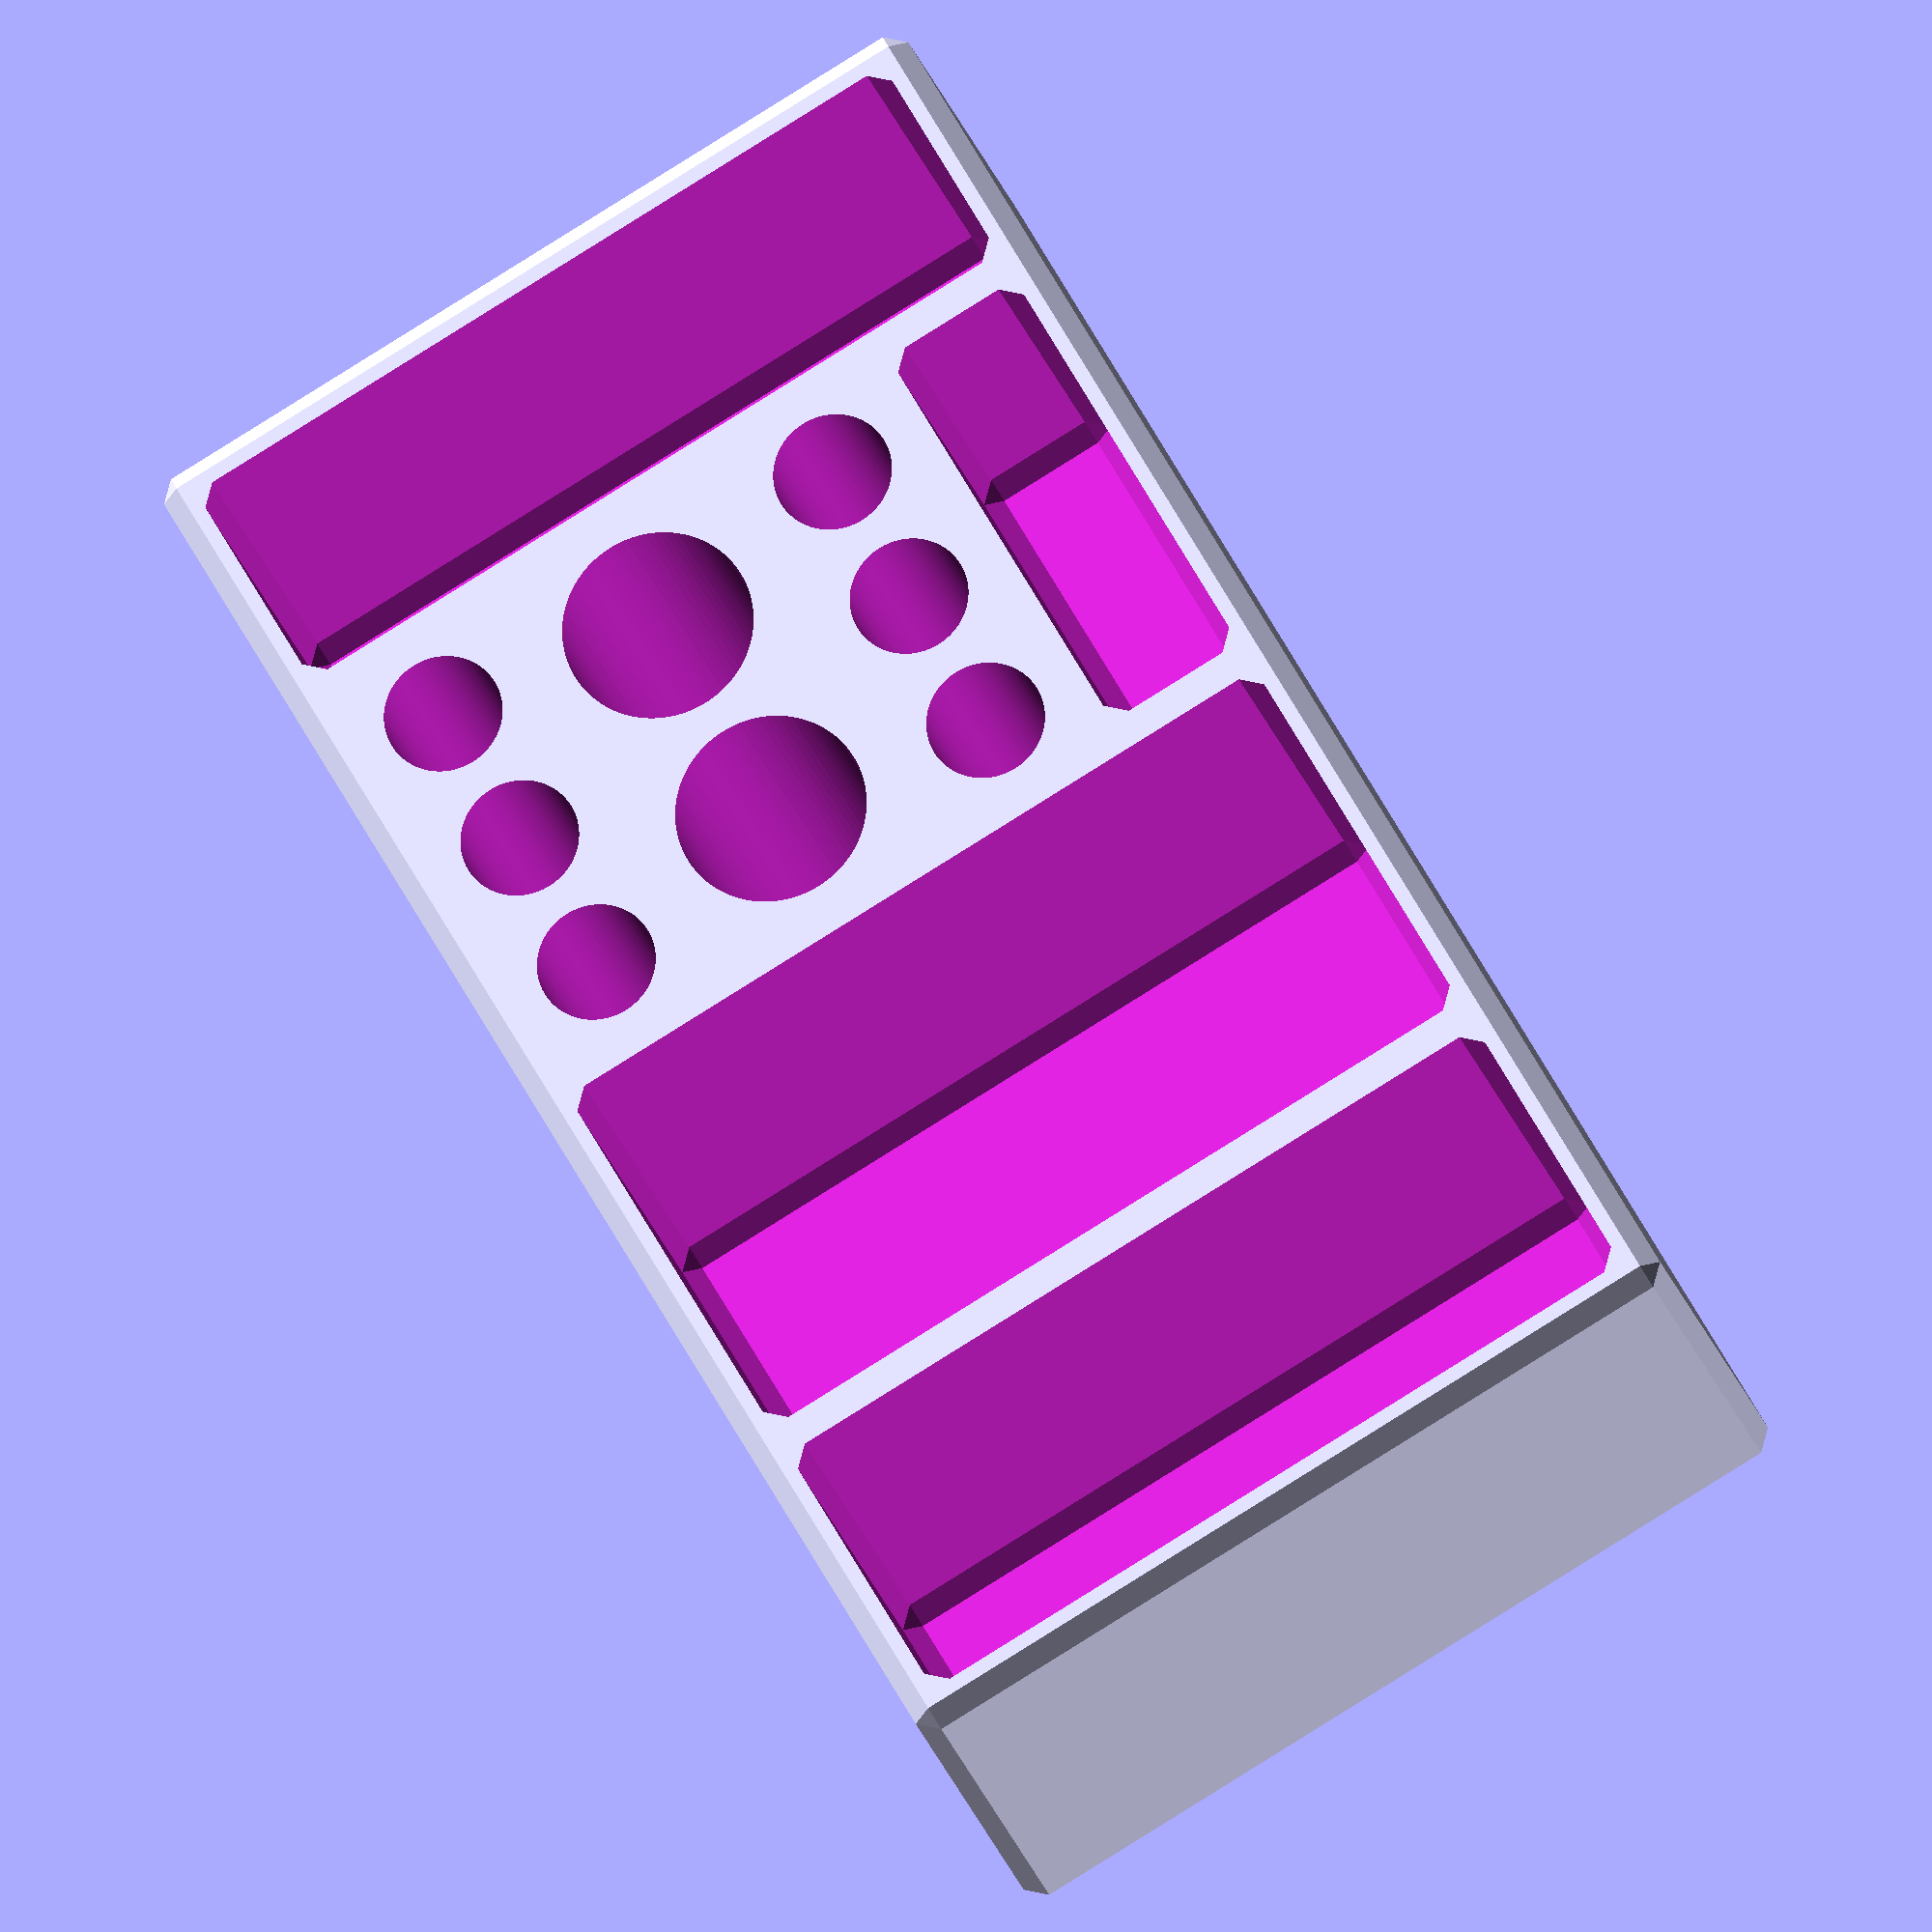
<openscad>

$fn = 90;

/* Parameters */

width = 65;
height = 43;
wallthickness = 2.5;
chamfer = 2/sqrt(2);

solderZoneLength = 22;
powerZoneLength = 31;
storageZoneLength = 34;
cableZoneLength = 17.5;

tipOffset = 10.5;
tipSpacing = (storageZoneLength+wallthickness)/4+wallthickness;
ironSpacing = (storageZoneLength+wallthickness)/3+wallthickness;

length = wallthickness*5+solderZoneLength+powerZoneLength+storageZoneLength+cableZoneLength;
    
/* Cube */

module chamferedCube(xyz, chamfer){
  c2 = chamfer * 2;
  a = [xyz[0] - c2, xyz[1] - c2, xyz[2]];
  b = [xyz[0] - c2, xyz[1], xyz[2] - c2];
  c = [xyz[0], xyz[1] - c2, xyz[2] - c2];
  hull(){
    translate([chamfer,chamfer,0])
      cube(a);
    translate([chamfer,0,chamfer])
      cube(b);
    translate([0,chamfer,chamfer])
      cube(c);
    }
  }
	
/* Iron Tips */

module ironTips(){
	translate([0,tipSpacing,wallthickness])
	union(){
	translate([0,0,0])
		cylinder(d=9, height);
	translate([0,tipSpacing,0])
		cylinder(d=9, height);
	translate([0,tipSpacing*2,0])
		cylinder(d=9, height);
		}
	}

difference(){

	//Main Body
  union(){
		translate([0,0,0])
      chamferedCube([width,length,height], chamfer);
    }
		
  union(){
	
		translate([wallthickness,0,wallthickness])
		union(){
			
			//Power Zone
			translate([0,length-wallthickness*2-solderZoneLength-powerZoneLength,0])
				chamferedCube([width-wallthickness*2,powerZoneLength,height],chamfer);
				
			//Solder Zone
			translate([0,length-wallthickness-solderZoneLength,0])
				chamferedCube([width-wallthickness*2,solderZoneLength,height],chamfer);
			
			//Storage Zone
			translate([0,wallthickness*2+cableZoneLength,7])
				chamferedCube([16-wallthickness*2,storageZoneLength,height],chamfer);
			
			//Cable Zone
			translate([0,wallthickness,0])
				chamferedCube([width-wallthickness*2,cableZoneLength,height],chamfer);
				
			}
			
		translate([6,cableZoneLength-wallthickness/2,0])
		union(){
		
			//Tips Storage
			translate([width-(wallthickness*2+tipOffset),0,0])
			ironTips();
			translate([wallthickness*2+tipOffset,0,0])
			ironTips();
        
			//Soldering Irons
      translate([width/2,ironSpacing,wallthickness])
        cylinder(d=14.5, height);
      translate([width/2,ironSpacing*2+wallthickness,wallthickness])
        cylinder(d=14.5, height);
				
			}
    }
  }
  
/**/
</openscad>
<views>
elev=198.2 azim=330.1 roll=168.5 proj=o view=wireframe
</views>
